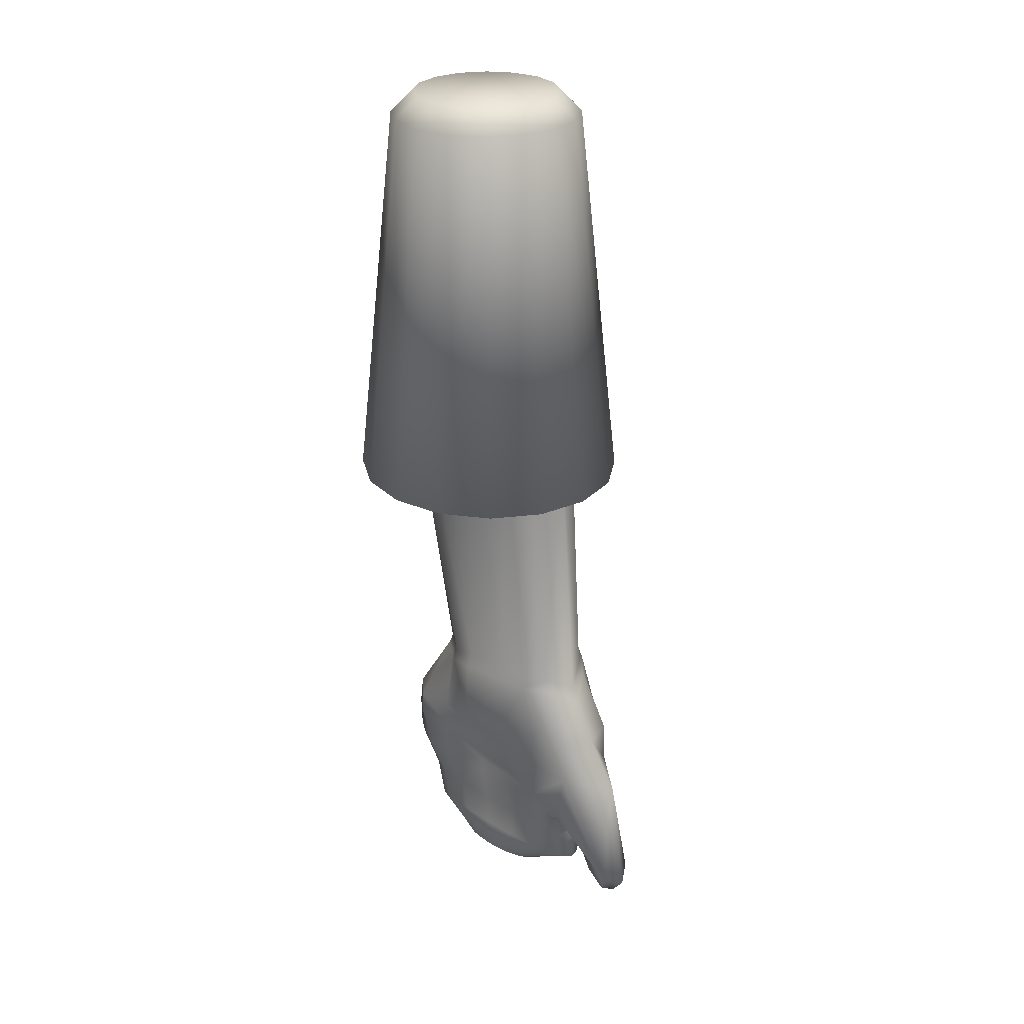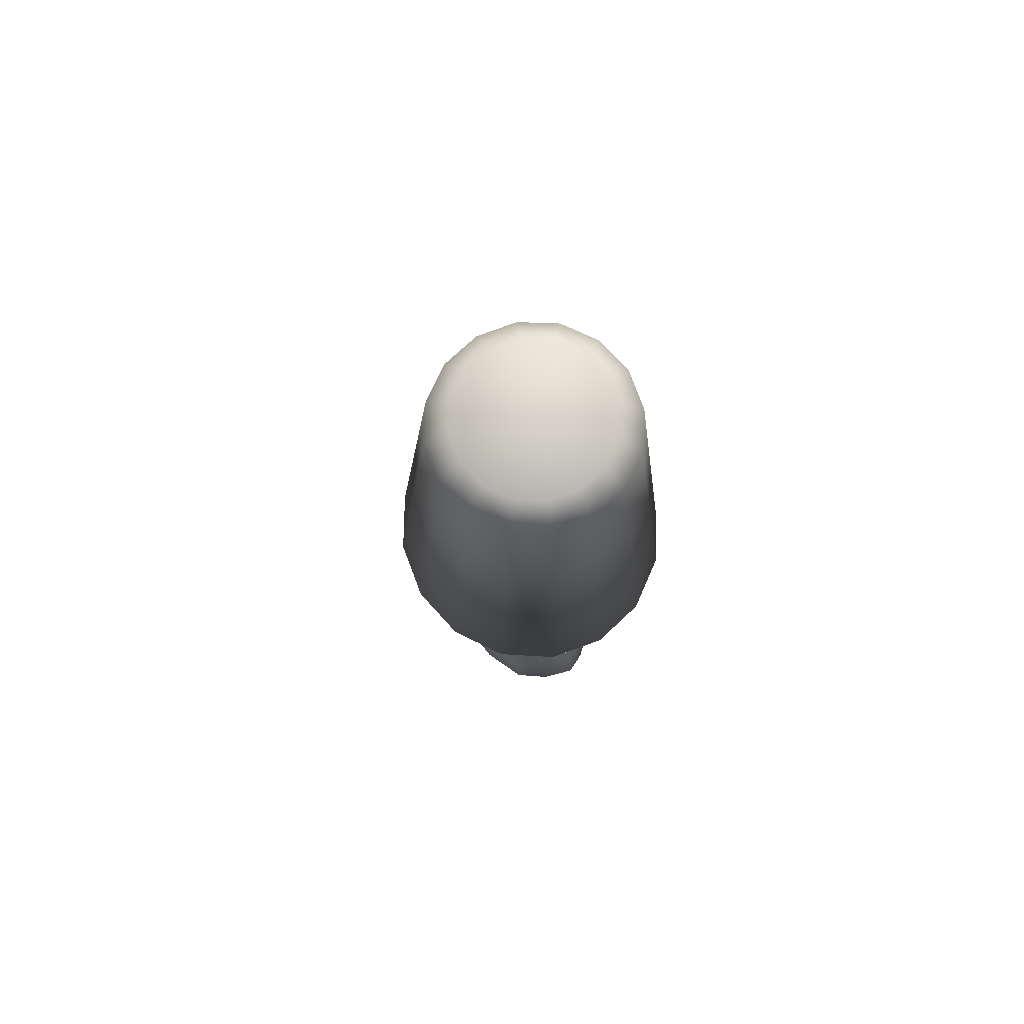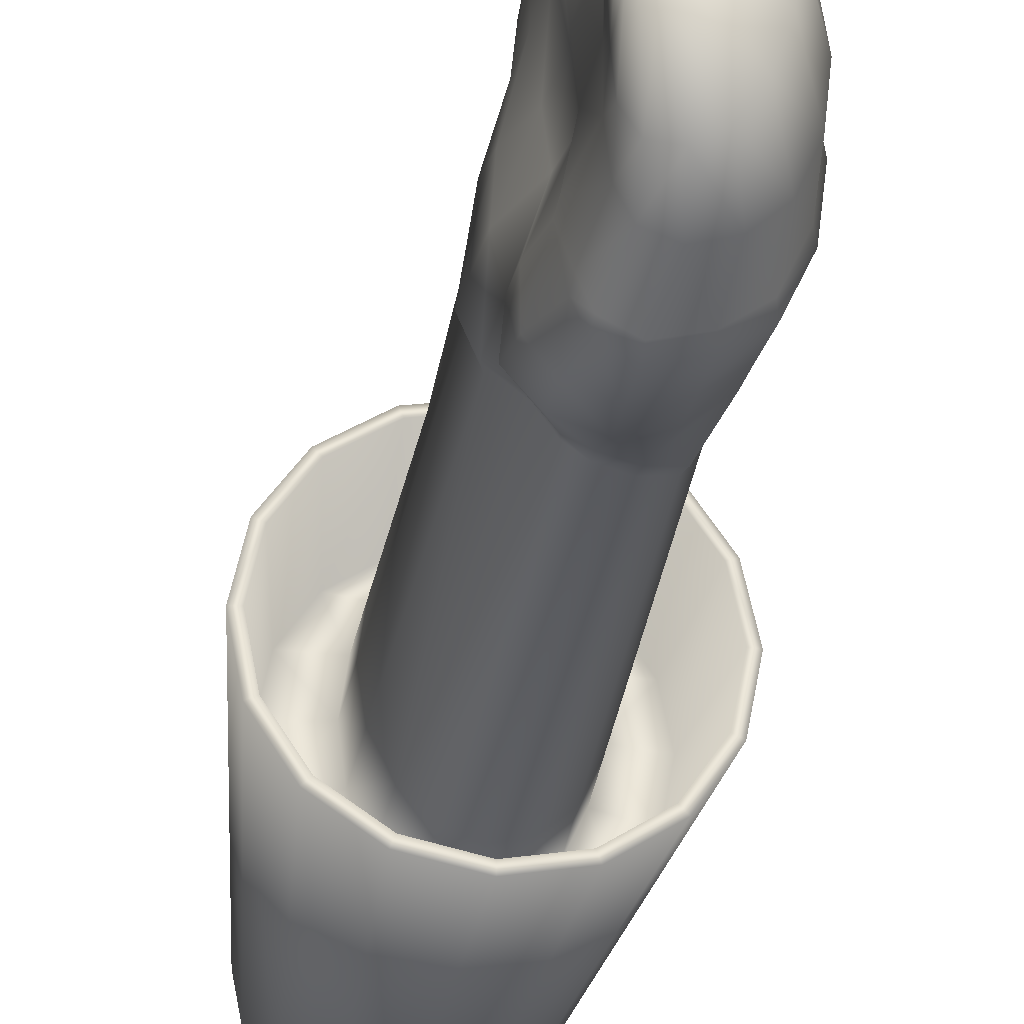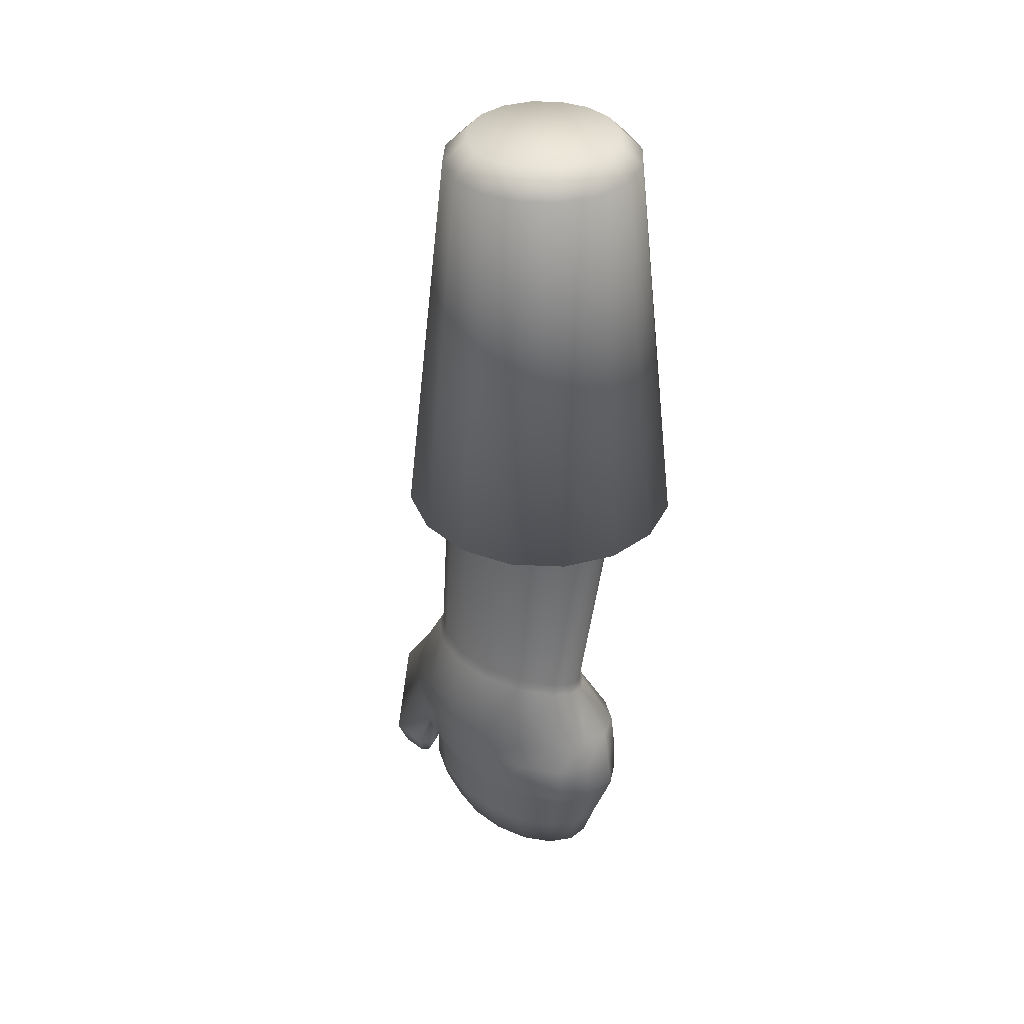
<metadata>
{"format":"obj","ext":"obj","renderer":"f3d","projection":"perspective","resolution":1024,"background":"white","views":[{"elev":27.2,"azim":-45.3,"up":"+Y"},{"elev":76.3,"azim":148.5,"up":"+Y"},{"elev":-33.8,"azim":-8.7,"up":"+Z"},{"elev":37.2,"azim":126.3,"up":"+Y"}]}
</metadata>
<code>
o Sphere.002
v 0.3824 -1.104 0.08443
v 0.412 -1.104 -0.06995
v 0.2984 -1.104 0.2153
v 0.1726 -1.104 0.3028
v 0.02424 -1.104 0.3335
v -0.1241 -1.104 0.3028
v -0.2499 -1.104 0.2153
v -0.334 -1.104 0.08443
v -0.3635 -1.104 -0.06995
v -0.334 -1.104 -0.2243
v -0.2499 -1.104 -0.3552
v -0.1241 -1.104 -0.4427
v 0.02424 -1.104 -0.4734
v 0.1726 -1.104 -0.4427
v 0.2984 -1.104 -0.3552
v 0.3824 -1.104 -0.2243
v 0.2163 -0.7884 0.05294
v 0.1712 -0.7884 0.1571
v 0.1038 -0.7884 0.2267
v 0.02424 -0.7884 0.2512
v -0.0553 -0.7884 0.2267
v -0.1227 -0.7884 0.1571
v -0.1678 -0.7884 0.05294
v -0.1836 -0.7884 -0.06995
v -0.1678 -0.7884 -0.1928
v -0.1227 -0.7884 -0.297
v -0.0553 -0.7884 -0.3666
v 0.02424 -0.7884 -0.3911
v 0.1038 -0.7884 -0.3666
v 0.1712 -0.7884 -0.297
v 0.2321 -0.7884 -0.06995
v 0.2163 -0.7884 -0.1928
v 0.4066 -1.101 -0.2348
v 0.3169 -1.101 -0.3745
v 0.4381 -1.101 -0.06995
v 0.1826 -1.101 -0.4678
v 0.02424 -1.101 -0.5006
v -0.1342 -1.101 -0.4678
v -0.2684 -1.101 -0.3745
v -0.3582 -1.101 -0.2348
v -0.3897 -1.101 -0.06995
v -0.3582 -1.101 0.09486
v -0.2684 -1.101 0.2346
v -0.1342 -1.101 0.3279
v 0.02424 -1.101 0.3607
v 0.1826 -1.101 0.3279
v 0.3169 -1.101 0.2346
v 0.4066 -1.101 0.09486
v 0.3185 0.08448 -0.06995
v 0.2961 0.08448 -0.1815
v 0.2323 0.08448 -0.276
v 0.1368 0.08448 -0.3392
v 0.02424 0.08448 -0.3613
v -0.08835 0.08448 -0.3392
v -0.1838 0.08448 -0.276
v -0.2476 0.08448 -0.1815
v -0.27 0.08448 -0.06995
v -0.2476 0.08448 0.04156
v -0.1838 0.08448 0.1361
v -0.08835 0.08448 0.1993
v 0.02424 0.08448 0.2214
v 0.1368 0.08448 0.1993
v 0.2323 0.08448 0.1361
v 0.2961 0.08448 0.04156
v 0.2839 -2.017 0.1166
v 0.223 -2.013 0.2556
v 0.1318 -2.004 0.3832
v 0.02424 -1.996 0.4245
v -0.07918 -1.983 0.3832
v -0.09244 -2.002 0.2556
v -0.1139 -2.017 0.1166
v -0.1249 -2.035 -0.03545
v -0.1061 -2.051 -0.1554
v -0.1161 -2.055 -0.2717
v -0.05491 -2.05 -0.3402
v 0.03216 -2.049 -0.3695
v 0.1245 -2.048 -0.3416
v 0.2028 -2.05 -0.2755
v 0.2551 -2.05 -0.1561
v 0.29 -2.033 -0.03252
v 0.2776 -2.133 0.1069
v 0.2188 -2.133 0.2405
v 0.1332 -2.136 0.3881
v 0.02387 -2.147 0.5254
v -0.08051 -2.126 0.3881
v -0.08444 -2.121 0.2431
v -0.07027 -2.13 0.1036
v -0.06153 -2.157 -0.02921
v -0.1019 -2.146 -0.1728
v -0.1015 -2.15 -0.291
v -0.05219 -2.146 -0.3554
v 0.03216 -2.145 -0.3855
v 0.126 -2.143 -0.3571
v 0.2056 -2.144 -0.2948
v 0.2587 -2.144 -0.1735
v 0.2774 -2.144 -0.03045
v 0.363 -0.7651 -0.06995
v 0.3372 -0.7651 0.06791
v 0.2638 -0.7651 0.1848
v 0.1539 -0.7651 0.2629
v 0.02424 -0.7651 0.2903
v -0.1054 -0.7651 0.2629
v -0.2153 -0.7651 0.1848
v -0.2887 -0.7651 0.06791
v -0.3145 -0.7651 -0.06995
v -0.2887 -0.7651 -0.2078
v -0.2153 -0.7651 -0.3247
v -0.1054 -0.7651 -0.4028
v 0.02424 -0.7651 -0.4302
v 0.1539 -0.7651 -0.4028
v 0.2638 -0.7651 -0.3247
v 0.3372 -0.7651 -0.2078
v 0.2396 -1.775 -0.00926
v 0.2232 -1.775 0.1118
v 0.1765 -1.775 0.2144
v 0.1067 -1.775 0.283
v 0.02424 -1.823 0.3307
v -0.05779 -1.775 0.283
v -0.1006 -1.775 0.2144
v -0.1068 -1.775 0.1118
v -0.1232 -1.775 -0.00926
v -0.09959 -1.807 -0.1087
v -0.04048 -1.842 -0.1747
v 0.000207 -1.842 -0.2335
v 0.04282 -1.836 -0.2605
v 0.1045 -1.813 -0.2624
v 0.176 -1.778 -0.2302
v 0.2232 -1.775 -0.1303
v 0.2324 -1.811 0.1183
v 0.1836 -1.811 0.2264
v 0.1105 -1.811 0.2987
v 0.02424 -1.86 0.3522
v -0.06199 -1.811 0.2987
v -0.1099 -1.811 0.2264
v -0.1239 -1.811 0.1183
v -0.1412 -1.811 -0.00926
v -0.1092 -1.839 -0.1138
v -0.04652 -1.873 -0.185
v -0.004663 -1.873 -0.247
v 0.04211 -1.873 -0.2688
v 0.1078 -1.85 -0.2706
v 0.1828 -1.815 -0.2397
v 0.2324 -1.811 -0.1368
v 0.2496 -1.811 -0.00926
v 0.1633 -2.62 0.1055
v 0.1341 -2.606 0.2006
v 0.09963 -2.577 0.2946
v 0.05037 -2.556 0.3169
v 0.002528 -2.537 0.2946
v -0.03141 -2.532 0.2006
v -0.04435 -2.523 0.1055
v -0.05184 -2.519 -0.00669
v -0.04841 -2.521 -0.1189
v -0.04273 -2.529 -0.214
v -0.01439 -2.544 -0.2775
v 0.03658 -2.564 -0.2999
v 0.08883 -2.586 -0.2775
v 0.1325 -2.606 -0.214
v 0.1625 -2.62 -0.1189
v 0.1733 -2.625 -0.00669
v 0.2857 -2.255 -0.04219
v 0.2663 -2.254 0.1057
v 0.2112 -2.254 0.2311
v 0.1357 -2.292 0.3448
v 0.02824 -2.304 0.3676
v -0.06926 -2.302 0.3547
v -0.07542 -2.261 0.2399
v -0.05309 -2.263 0.09573
v -0.04345 -2.266 -0.0423
v -0.07765 -2.262 -0.1898
v -0.05844 -2.265 -0.3117
v -0.03297 -2.261 -0.3723
v 0.03299 -2.257 -0.4039
v 0.1288 -2.255 -0.3746
v 0.2112 -2.254 -0.3155
v 0.2663 -2.255 -0.1901
v 0.08316 -2.487 0.5439
v 0.02387 -2.513 0.5822
v -0.03542 -2.487 0.5439
v 0.1133 -2.468 0.4097
v 0.07996 -2.476 0.3738
v 0.02725 -2.473 0.3836
v 0.05134 -2.658 0.04979
v 0.0379 -2.652 0.09026
v 0.01952 -2.639 0.1302
v -0.004144 -2.629 0.1397
v -0.02511 -2.619 0.1302
v -0.04162 -2.616 0.09026
v -0.05463 -2.61 0.04979
v -0.05822 -2.608 0.002043
v -0.05462 -2.61 -0.0457
v -0.04501 -2.615 -0.08618
v -0.02794 -2.623 -0.1132
v -0.005863 -2.633 -0.1227
v 0.01779 -2.643 -0.1132
v 0.0379 -2.652 -0.08618
v 0.05134 -2.658 -0.0457
v 0.05606 -2.66 0.002043
v 0.2532 -2.29 0.1057
v 0.2012 -2.29 0.2276
v 0.1292 -2.311 0.3047
v 0.03082 -2.325 0.3282
v -0.05912 -2.325 0.3138
v -0.07352 -2.307 0.2358
v -0.05983 -2.307 0.09586
v -0.04967 -2.304 -0.03822
v -0.07475 -2.3 -0.1816
v -0.05777 -2.302 -0.3005
v -0.03214 -2.299 -0.3614
v 0.032 -2.295 -0.3919
v 0.1232 -2.291 -0.3635
v 0.201 -2.291 -0.3038
v 0.2532 -2.291 -0.1819
v 0.2715 -2.291 -0.0381
v 0.2379 -2.433 0.1056
v 0.1952 -2.433 0.2141
v 0.1364 -2.437 0.2996
v 0.06046 -2.443 0.3226
v -0.009784 -2.44 0.3042
v -0.03305 -2.432 0.2182
v -0.03744 -2.428 0.1007
v -0.03893 -2.424 -0.02232
v -0.0412 -2.424 -0.1502
v -0.03121 -2.428 -0.2572
v -0.003863 -2.431 -0.3195
v 0.05641 -2.433 -0.3459
v 0.1314 -2.432 -0.3205
v 0.1952 -2.433 -0.2589
v 0.2379 -2.433 -0.1504
v 0.2529 -2.433 -0.0224
v 0.2333 -0.9519 -0.05989
v 0.2174 -0.9519 0.06269
v 0.1721 -0.9519 0.1666
v 0.1043 -0.9519 0.236
v 0.02424 -0.9599 0.2644
v -0.05571 -0.9519 0.236
v -0.1191 -0.9519 0.1666
v -0.1577 -0.9519 0.06269
v -0.1736 -0.9519 -0.05989
v -0.1565 -0.9571 -0.1789
v -0.1091 -0.963 -0.2767
v -0.0461 -0.963 -0.3446
v 0.02732 -0.962 -0.3694
v 0.1039 -0.9582 -0.3494
v 0.172 -0.9523 -0.2859
v 0.2174 -0.9519 -0.1825
v 0.2479 0.1523 -0.06995
v 0.2309 0.1523 -0.1547
v 0.1824 0.1523 -0.2266
v 0.1098 0.1523 -0.2746
v 0.02424 0.1523 -0.2915
v -0.06135 0.1523 -0.2746
v -0.1339 0.1523 -0.2266
v -0.1824 0.1523 -0.1547
v -0.1994 0.1523 -0.06995
v -0.1824 0.1523 0.01482
v -0.1339 0.1523 0.08668
v -0.06135 0.1523 0.1347
v 0.02424 0.1523 0.1516
v 0.1098 0.1523 0.1347
v 0.1824 0.1523 0.08668
v 0.2309 0.1523 0.01482
v 0.06595 -2.556 0.5129
v 0.02973 -2.572 0.5363
v -0.00649 -2.556 0.5129
v 0.08435 -2.544 0.4309
v 0.06399 -2.549 0.4101
v 0.0318 -2.547 0.4178
f 234 20 235
f 98 3 99
f 233 19 234
f 99 4 100
f 21 237 236
f 100 5 101
f 22 238 237
f 5 102 101
f 23 239 238
f 6 103 102
f 24 240 239
f 7 104 103
f 25 241 240
f 8 105 104
f 26 242 241
f 105 10 106
f 27 243 242
f 106 11 107
f 243 29 244
f 107 12 108
f 244 30 245
f 108 13 109
f 245 32 246
f 13 110 109
f 246 31 231
f 14 111 110
f 231 17 232
f 15 112 111
f 16 97 112
f 20 236 235
f 97 1 98
f 232 18 233
f 16 35 2
f 15 33 16
f 14 34 15
f 13 36 14
f 38 13 12
f 39 12 11
f 40 11 10
f 41 10 9
f 8 41 9
f 7 42 8
f 6 43 7
f 5 44 6
f 46 5 4
f 47 4 3
f 48 3 1
f 35 1 2
f 50 35 33
f 51 33 34
f 52 34 36
f 53 36 37
f 38 53 37
f 39 54 38
f 40 55 39
f 41 56 40
f 58 41 42
f 59 42 43
f 60 43 44
f 61 44 45
f 46 61 45
f 47 62 46
f 48 63 47
f 35 64 48
f 65 82 81
f 68 85 84
f 80 81 96
f 79 96 95
f 78 95 94
f 77 94 93
f 76 93 92
f 91 76 92
f 90 75 91
f 89 74 90
f 88 73 89
f 87 72 88
f 86 71 87
f 85 70 86
f 66 83 82
f 83 68 84
f 84 177 83
f 82 164 163
f 85 167 166
f 167 87 168
f 168 88 169
f 169 89 170
f 170 90 171
f 171 91 172
f 172 92 173
f 92 174 173
f 93 175 174
f 94 176 175
f 95 161 176
f 96 162 161
f 164 177 180
f 81 163 162
f 31 98 17
f 112 31 32
f 111 32 30
f 110 30 29
f 109 29 28
f 27 109 28
f 26 108 27
f 25 107 26
f 24 106 25
f 104 24 23
f 103 23 22
f 102 22 21
f 101 21 20
f 19 101 20
f 18 100 19
f 17 99 18
f 129 115 130
f 117 133 132
f 144 114 129
f 128 144 143
f 127 143 142
f 126 142 141
f 125 141 140
f 139 125 140
f 138 124 139
f 137 123 138
f 136 122 137
f 120 136 135
f 119 135 134
f 118 134 133
f 130 116 131
f 131 117 132
f 67 132 68
f 66 131 67
f 133 70 69
f 134 71 70
f 71 136 72
f 72 137 73
f 73 138 74
f 74 139 75
f 75 140 76
f 140 77 76
f 141 78 77
f 142 79 78
f 143 80 79
f 144 65 80
f 132 69 68
f 129 66 65
f 199 163 200
f 165 203 202
f 214 162 199
f 213 161 214
f 212 176 213
f 211 175 212
f 173 211 210
f 172 210 209
f 171 209 208
f 170 208 207
f 169 207 206
f 168 206 205
f 204 168 205
f 203 167 204
f 163 201 200
f 164 202 201
f 165 182 166
f 84 179 178
f 165 180 181
f 166 179 85
f 178 263 177
f 182 267 268
f 151 188 150
f 158 195 157
f 150 187 149
f 157 194 156
f 146 185 184
f 155 194 193
f 145 184 183
f 147 186 185
f 154 193 192
f 149 186 148
f 153 192 191
f 160 183 198
f 152 191 190
f 160 197 159
f 152 189 151
f 159 196 158
f 190 197 198
f 201 218 217
f 216 201 217
f 203 220 219
f 220 205 221
f 205 222 221
f 206 223 222
f 207 224 223
f 208 225 224
f 225 210 226
f 226 211 227
f 227 212 228
f 228 213 229
f 229 214 230
f 230 199 215
f 202 219 218
f 199 216 215
f 145 216 146
f 218 149 148
f 160 215 145
f 159 230 160
f 158 229 159
f 157 228 158
f 156 227 157
f 225 156 155
f 224 155 154
f 223 154 153
f 222 153 152
f 221 152 151
f 150 221 151
f 149 220 150
f 216 147 146
f 147 218 148
f 114 233 115
f 235 118 117
f 113 232 114
f 128 231 113
f 127 246 128
f 244 127 126
f 243 126 125
f 242 125 124
f 241 124 123
f 122 241 123
f 121 240 122
f 238 121 120
f 237 120 119
f 236 119 118
f 115 234 116
f 116 235 117
f 53 252 251
f 61 260 259
f 54 253 252
f 62 261 260
f 55 254 253
f 63 262 261
f 56 255 254
f 50 247 49
f 64 247 262
f 58 255 57
f 51 248 50
f 59 256 58
f 52 249 51
f 60 257 59
f 53 250 52
f 61 258 60
f 258 259 251
f 177 266 180
f 181 266 267
f 179 268 265
f 178 265 264
f 264 266 263
f 265 266 264
f 266 265 267
f 265 268 267
f 234 19 20
f 98 1 3
f 233 18 19
f 99 3 4
f 21 22 237
f 100 4 5
f 22 23 238
f 5 6 102
f 23 24 239
f 6 7 103
f 24 25 240
f 7 8 104
f 25 26 241
f 8 9 105
f 26 27 242
f 105 9 10
f 27 28 243
f 106 10 11
f 243 28 29
f 107 11 12
f 244 29 30
f 108 12 13
f 245 30 32
f 13 14 110
f 246 32 31
f 14 15 111
f 231 31 17
f 15 16 112
f 16 2 97
f 20 21 236
f 97 2 1
f 232 17 18
f 16 33 35
f 15 34 33
f 14 36 34
f 13 37 36
f 38 37 13
f 39 38 12
f 40 39 11
f 41 40 10
f 8 42 41
f 7 43 42
f 6 44 43
f 5 45 44
f 46 45 5
f 47 46 4
f 48 47 3
f 35 48 1
f 50 49 35
f 51 50 33
f 52 51 34
f 53 52 36
f 38 54 53
f 39 55 54
f 40 56 55
f 41 57 56
f 58 57 41
f 59 58 42
f 60 59 43
f 61 60 44
f 46 62 61
f 47 63 62
f 48 64 63
f 35 49 64
f 65 66 82
f 68 69 85
f 80 65 81
f 79 80 96
f 78 79 95
f 77 78 94
f 76 77 93
f 91 75 76
f 90 74 75
f 89 73 74
f 88 72 73
f 87 71 72
f 86 70 71
f 85 69 70
f 66 67 83
f 83 67 68
f 84 178 177
f 82 83 164
f 85 86 167
f 167 86 87
f 168 87 88
f 169 88 89
f 170 89 90
f 171 90 91
f 172 91 92
f 92 93 174
f 93 94 175
f 94 95 176
f 95 96 161
f 96 81 162
f 164 83 177
f 81 82 163
f 31 97 98
f 112 97 31
f 111 112 32
f 110 111 30
f 109 110 29
f 27 108 109
f 26 107 108
f 25 106 107
f 24 105 106
f 104 105 24
f 103 104 23
f 102 103 22
f 101 102 21
f 19 100 101
f 18 99 100
f 17 98 99
f 129 114 115
f 117 118 133
f 144 113 114
f 128 113 144
f 127 128 143
f 126 127 142
f 125 126 141
f 139 124 125
f 138 123 124
f 137 122 123
f 136 121 122
f 120 121 136
f 119 120 135
f 118 119 134
f 130 115 116
f 131 116 117
f 67 131 132
f 66 130 131
f 133 134 70
f 134 135 71
f 71 135 136
f 72 136 137
f 73 137 138
f 74 138 139
f 75 139 140
f 140 141 77
f 141 142 78
f 142 143 79
f 143 144 80
f 144 129 65
f 132 133 69
f 129 130 66
f 199 162 163
f 165 166 203
f 214 161 162
f 213 176 161
f 212 175 176
f 211 174 175
f 173 174 211
f 172 173 210
f 171 172 209
f 170 171 208
f 169 170 207
f 168 169 206
f 204 167 168
f 203 166 167
f 163 164 201
f 164 165 202
f 165 181 182
f 84 85 179
f 165 164 180
f 166 182 179
f 178 264 263
f 182 181 267
f 151 189 188
f 158 196 195
f 150 188 187
f 157 195 194
f 146 147 185
f 155 156 194
f 145 146 184
f 147 148 186
f 154 155 193
f 149 187 186
f 153 154 192
f 160 145 183
f 152 153 191
f 160 198 197
f 152 190 189
f 159 197 196
f 198 183 190
f 184 185 188
f 186 187 185
f 188 189 184
f 190 191 197
f 192 193 195
f 194 195 193
f 196 197 191
f 183 189 190
f 187 188 185
f 191 192 196
f 195 196 192
f 184 189 183
f 201 202 218
f 216 200 201
f 203 204 220
f 220 204 205
f 205 206 222
f 206 207 223
f 207 208 224
f 208 209 225
f 225 209 210
f 226 210 211
f 227 211 212
f 228 212 213
f 229 213 214
f 230 214 199
f 202 203 219
f 199 200 216
f 145 215 216
f 218 219 149
f 160 230 215
f 159 229 230
f 158 228 229
f 157 227 228
f 156 226 227
f 225 226 156
f 224 225 155
f 223 224 154
f 222 223 153
f 221 222 152
f 150 220 221
f 149 219 220
f 216 217 147
f 147 217 218
f 114 232 233
f 235 236 118
f 113 231 232
f 128 246 231
f 127 245 246
f 244 245 127
f 243 244 126
f 242 243 125
f 241 242 124
f 122 240 241
f 121 239 240
f 238 239 121
f 237 238 120
f 236 237 119
f 115 233 234
f 116 234 235
f 53 54 252
f 61 62 260
f 54 55 253
f 62 63 261
f 55 56 254
f 63 64 262
f 56 57 255
f 50 248 247
f 64 49 247
f 58 256 255
f 51 249 248
f 59 257 256
f 52 250 249
f 60 258 257
f 53 251 250
f 61 259 258
f 247 248 262
f 249 250 261
f 251 252 258
f 253 254 257
f 255 256 254
f 257 258 252
f 259 260 251
f 261 262 248
f 248 249 261
f 252 253 257
f 256 257 254
f 260 250 251
f 250 260 261
f 177 263 266
f 181 180 266
f 179 182 268
f 178 179 265

</code>
